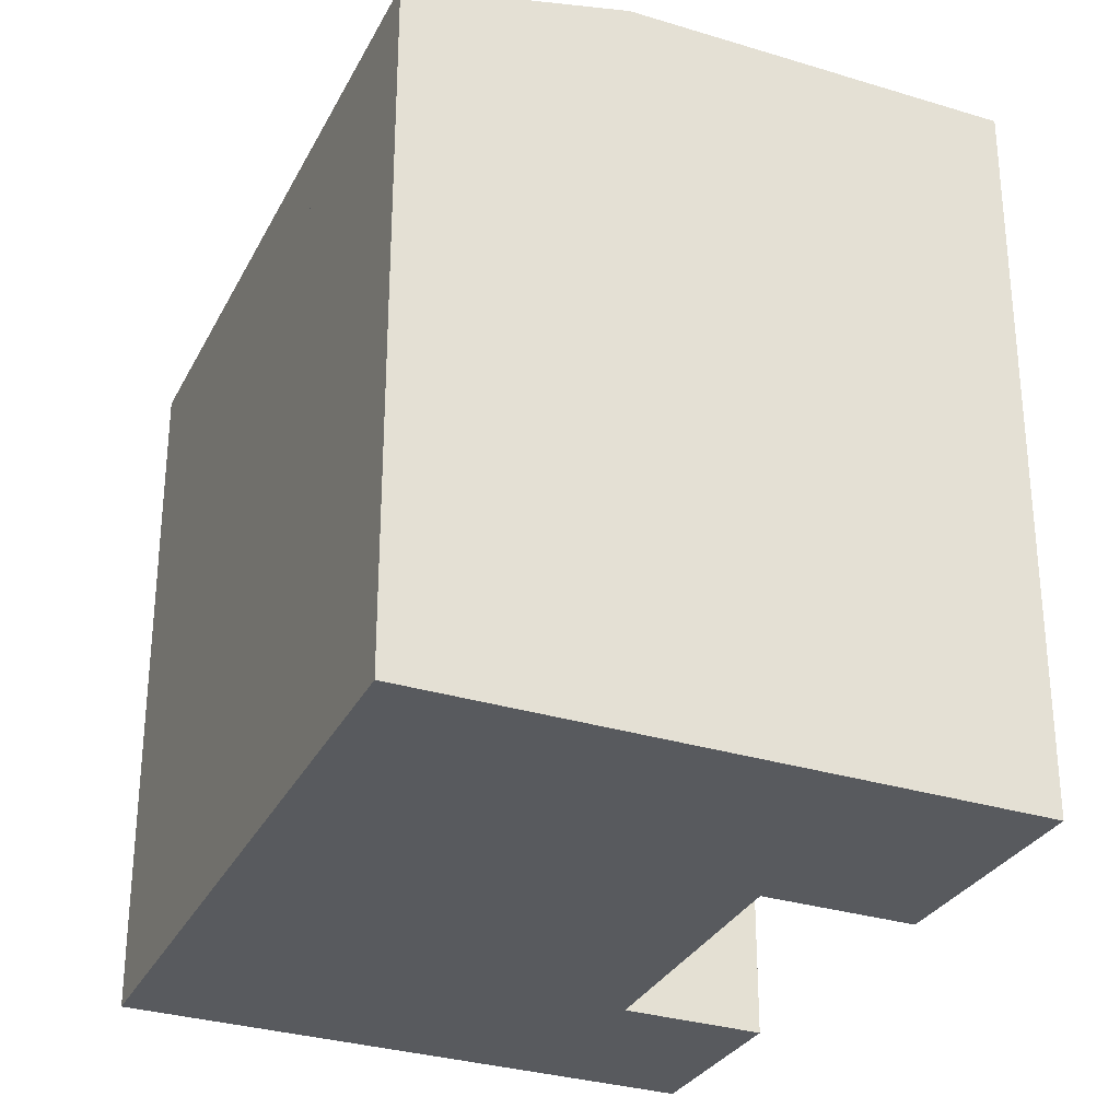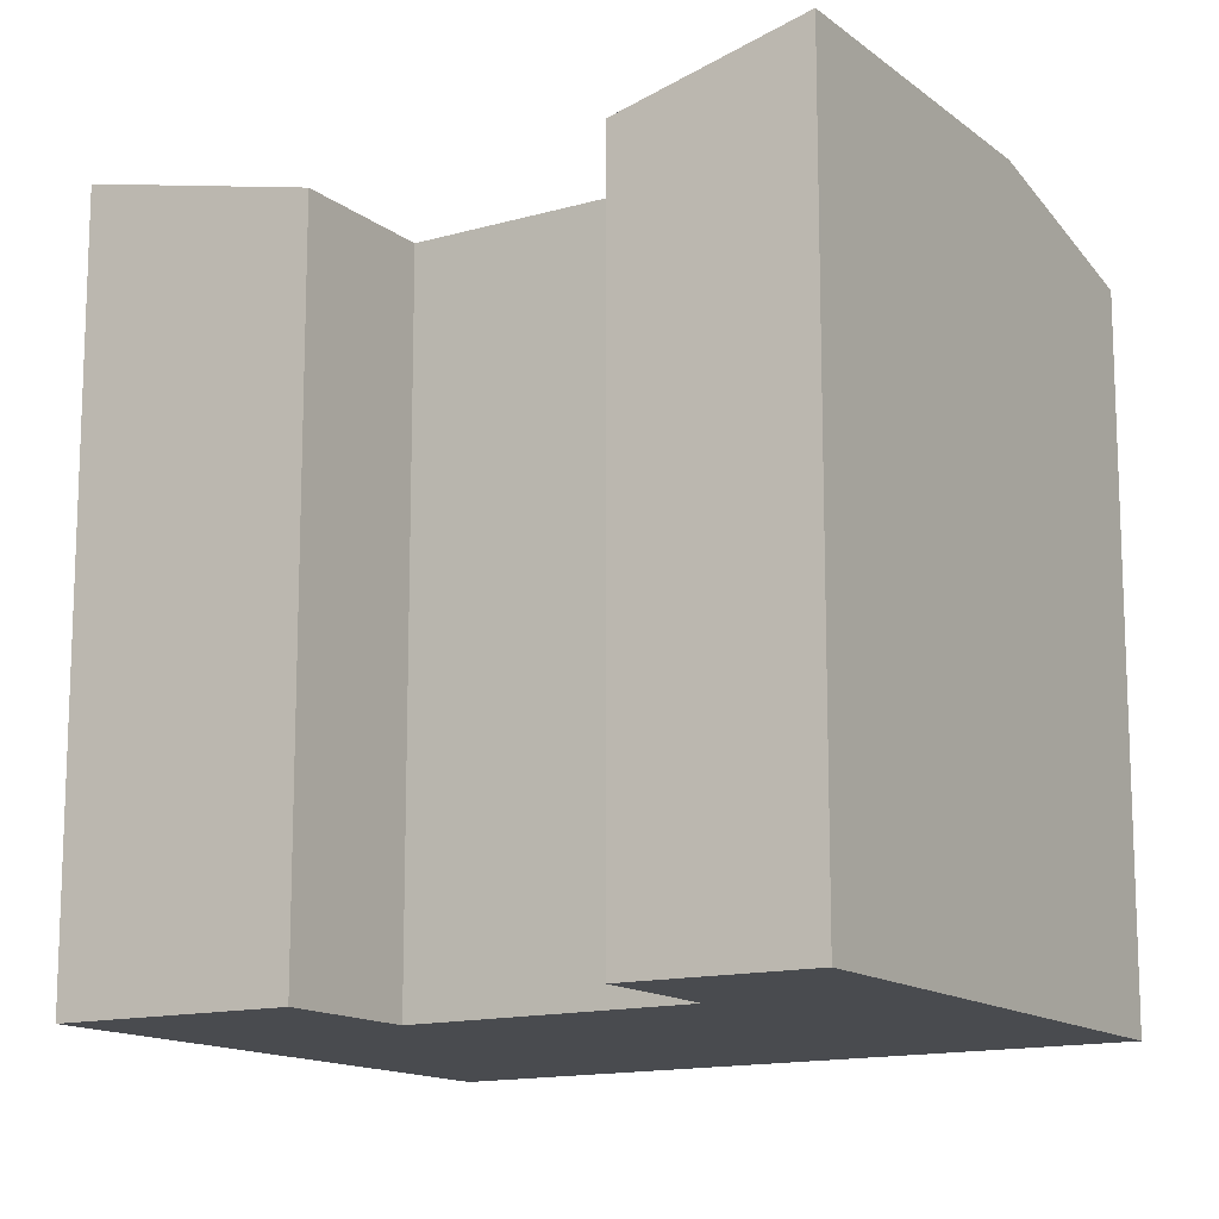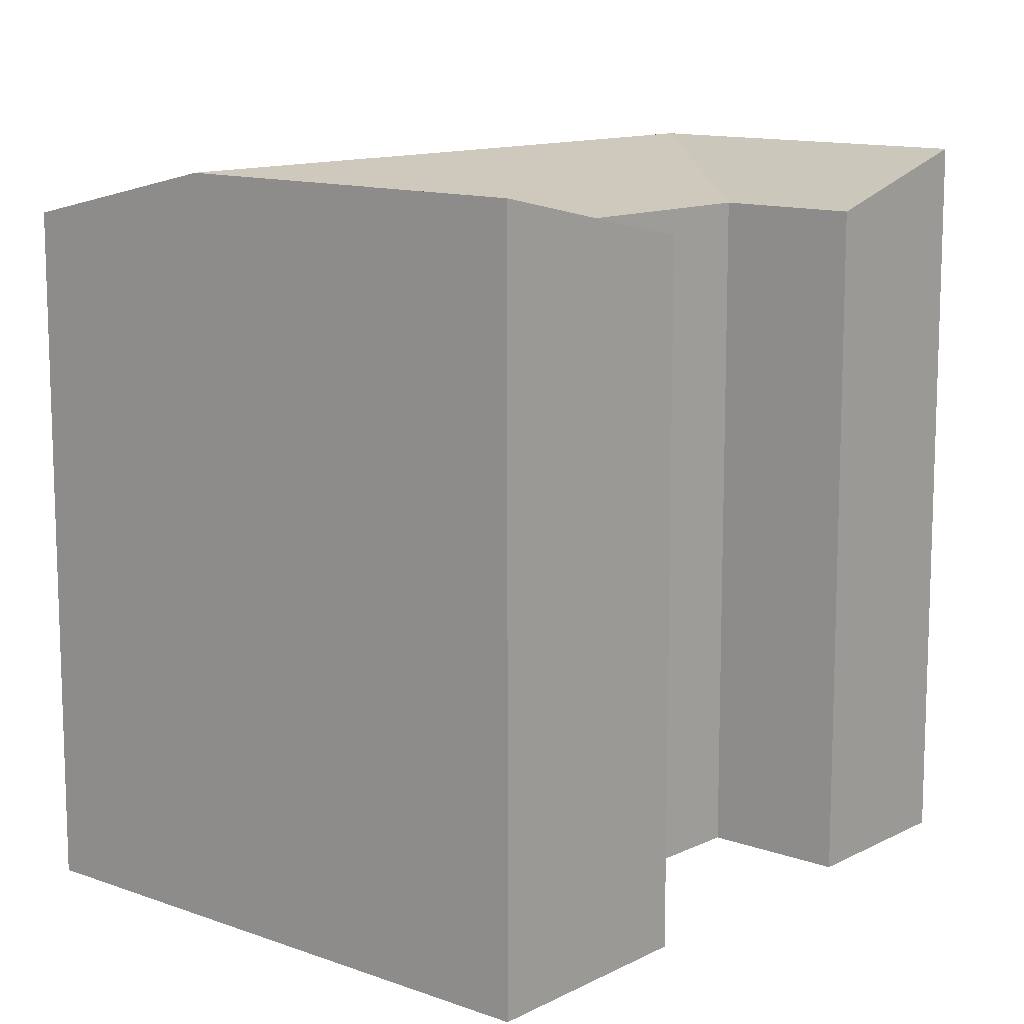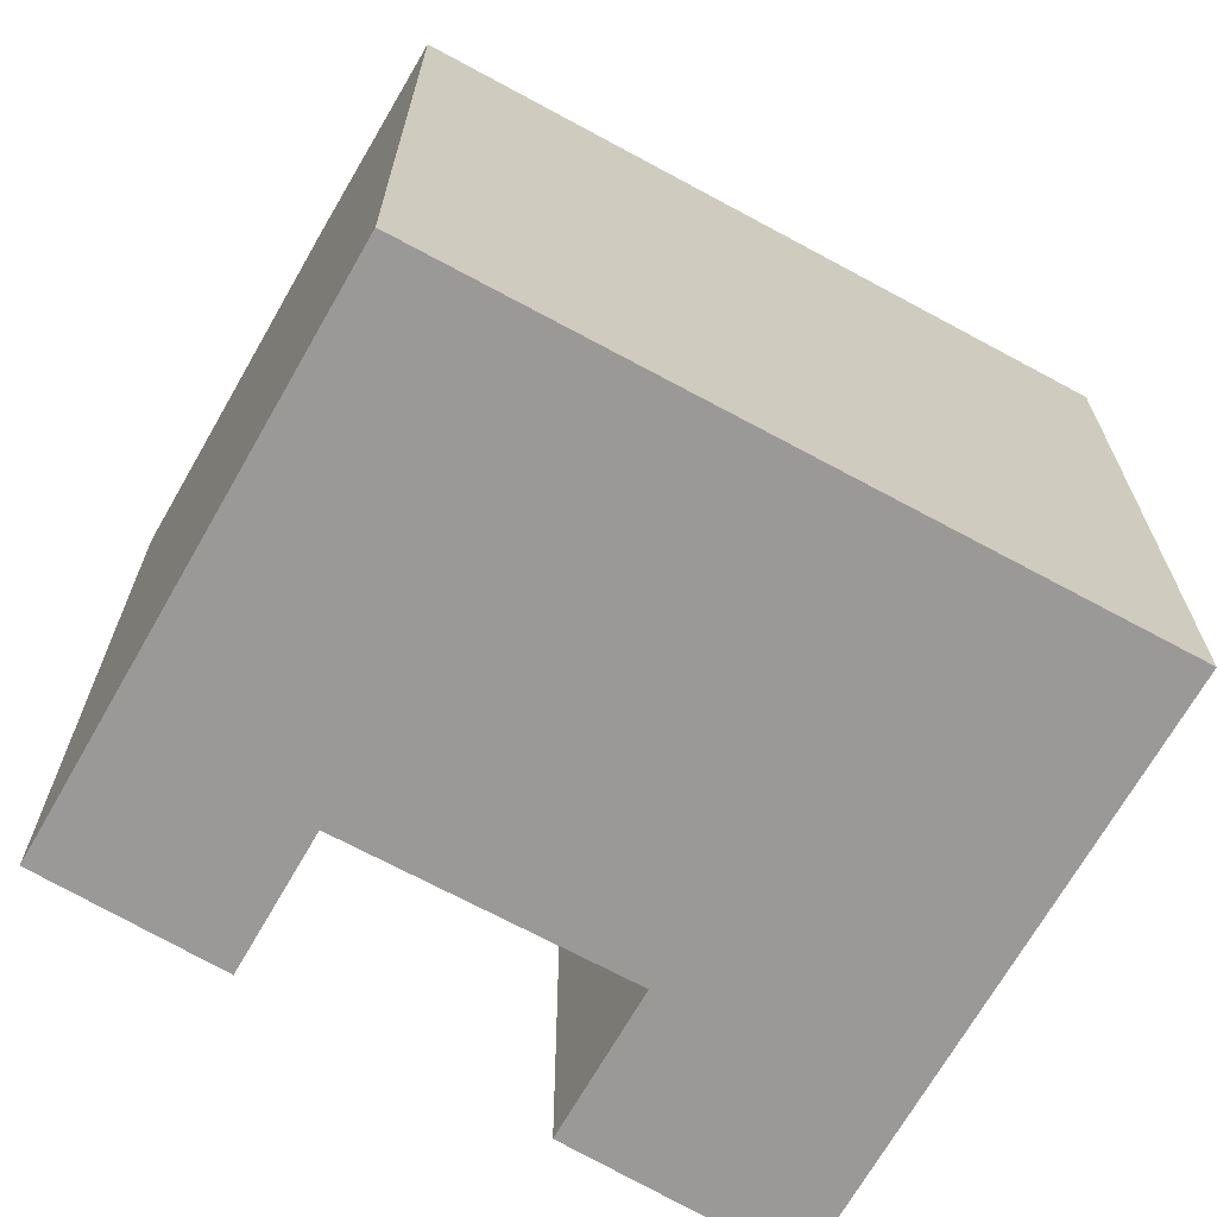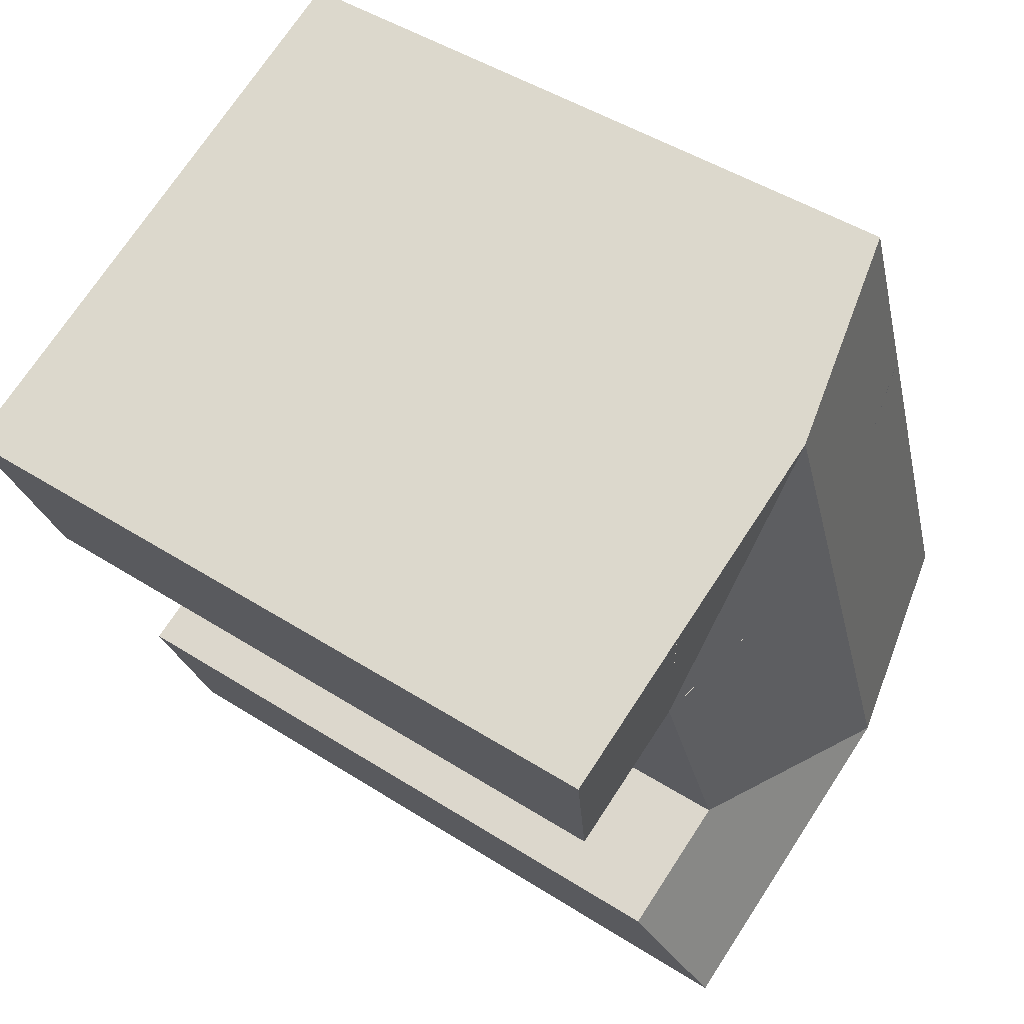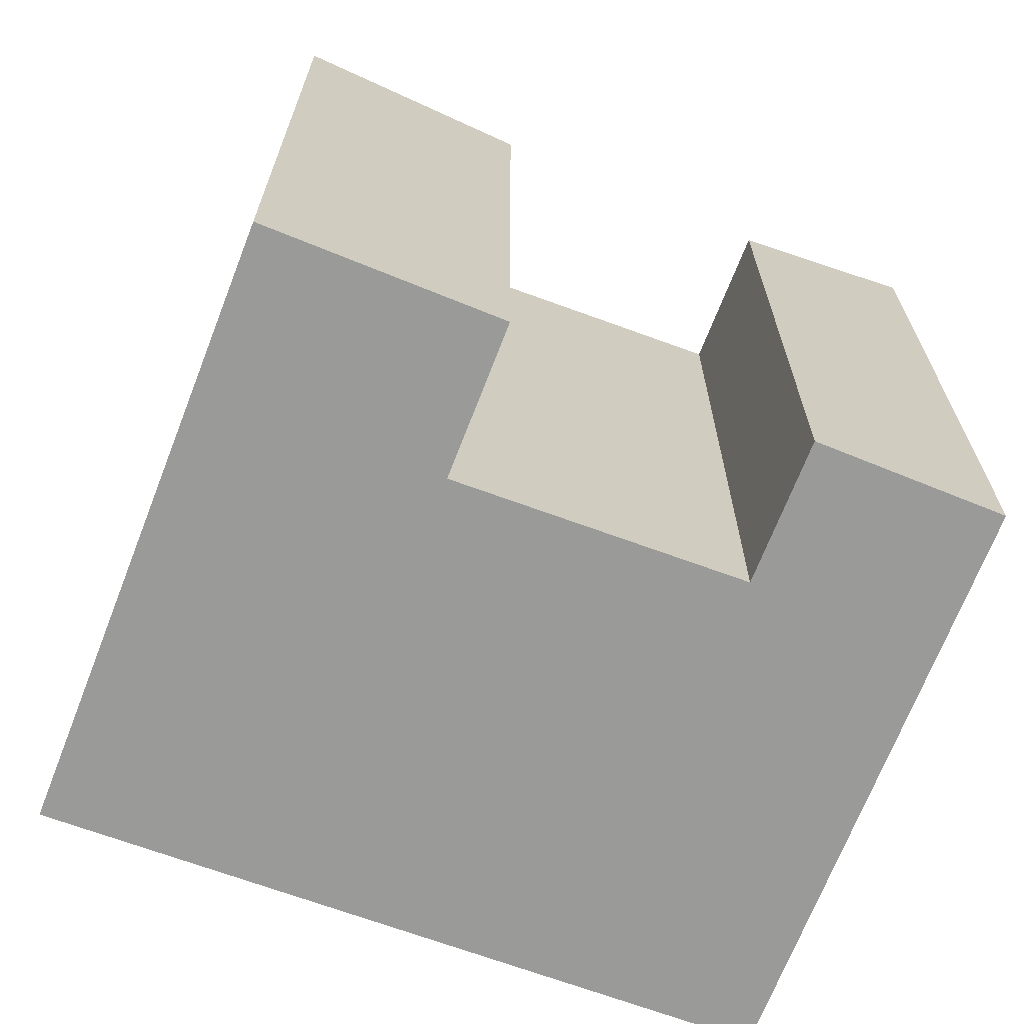
<metadata>
{"format":"obj","ext":"obj","renderer":"f3d","projection":"perspective","resolution":1024,"background":"white","views":[{"elev":-30.6,"azim":-2.5,"up":"+Y"},{"elev":-13.9,"azim":143.0,"up":"+Y"},{"elev":12.2,"azim":62.2,"up":"+Y"},{"elev":-68.9,"azim":-98.1,"up":"+Y"},{"elev":46.4,"azim":126.1,"up":"+Z"},{"elev":-69.2,"azim":90.3,"up":"+Y"}]}
</metadata>
<code>
v  11.64 20.81 -4.618
v  15.25 3.704e-16 -6.049
v  11.64 2.827e-16 -4.617
v  15.25 20.81 -6.05
v  17.26 19.36 -1.175
v  17.26 7.188e-17 -1.174
v  13.48 19.36 0.3271
v  13.48 -2.007e-17 0.3277
v  22.93 -7.681e-16 12.54
v  18.65 20.81 14.23
v  18.64 -8.711e-16 14.23
v  22.93 20.81 12.54
v  16.32 19.36 7.968
v  20.38 -3.903e-16 6.375
v  16.32 -4.88e-16 7.969
v  20.38 19.36 6.374
v  1.839 19.36 4.944
v  0 0 0
v  1.839 -3.028e-16 4.945
v  0.0004133 19.36 -0.0006124
v  5.819 20.81 -2.309
v  4.665 19.36 12.54
v  4.665 -7.68e-16 12.54
v  18.65 20.81 14.23
v  6.992 -1.151e-15 18.8
v  6.992 19.36 18.8
v  12.82 20.81 16.51
v  4.665 19.36 12.54
v  7.658 20.81 2.636
v  10.49 20.81 10.26
v  10.49 20.81 10.26
v  16.32 19.36 7.968
g defaultobject
f 1 2 3
f 2 1 4
f 2 5 6
f 5 2 4
f 6 7 8
f 7 6 5
f 9 10 11
f 10 9 12
f 13 14 15
f 14 13 16
f 14 12 9
f 12 14 16
f 17 18 19
f 18 17 20
f 20 3 18
f 3 20 1
f 1 20 21
f 22 19 23
f 19 22 17
f 8 13 15
f 13 8 7
f 24 25 11
f 25 24 26
f 26 24 27
f 26 23 25
f 23 26 28
f 2 8 3
f 8 2 6
f 15 9 11
f 9 15 14
f 18 8 19
f 8 18 3
f 19 15 23
f 15 19 8
f 23 11 25
f 11 23 15
f 21 29 7
f 17 30 29
f 30 17 22
f 29 13 7
f 13 29 30
f 28 27 31
f 27 28 26
f 27 32 31
f 27 24 32
f 5 1 7
f 1 5 4
f 16 10 12
f 10 16 13
f 29 20 17
f 20 29 21
f 21 7 1

</code>
